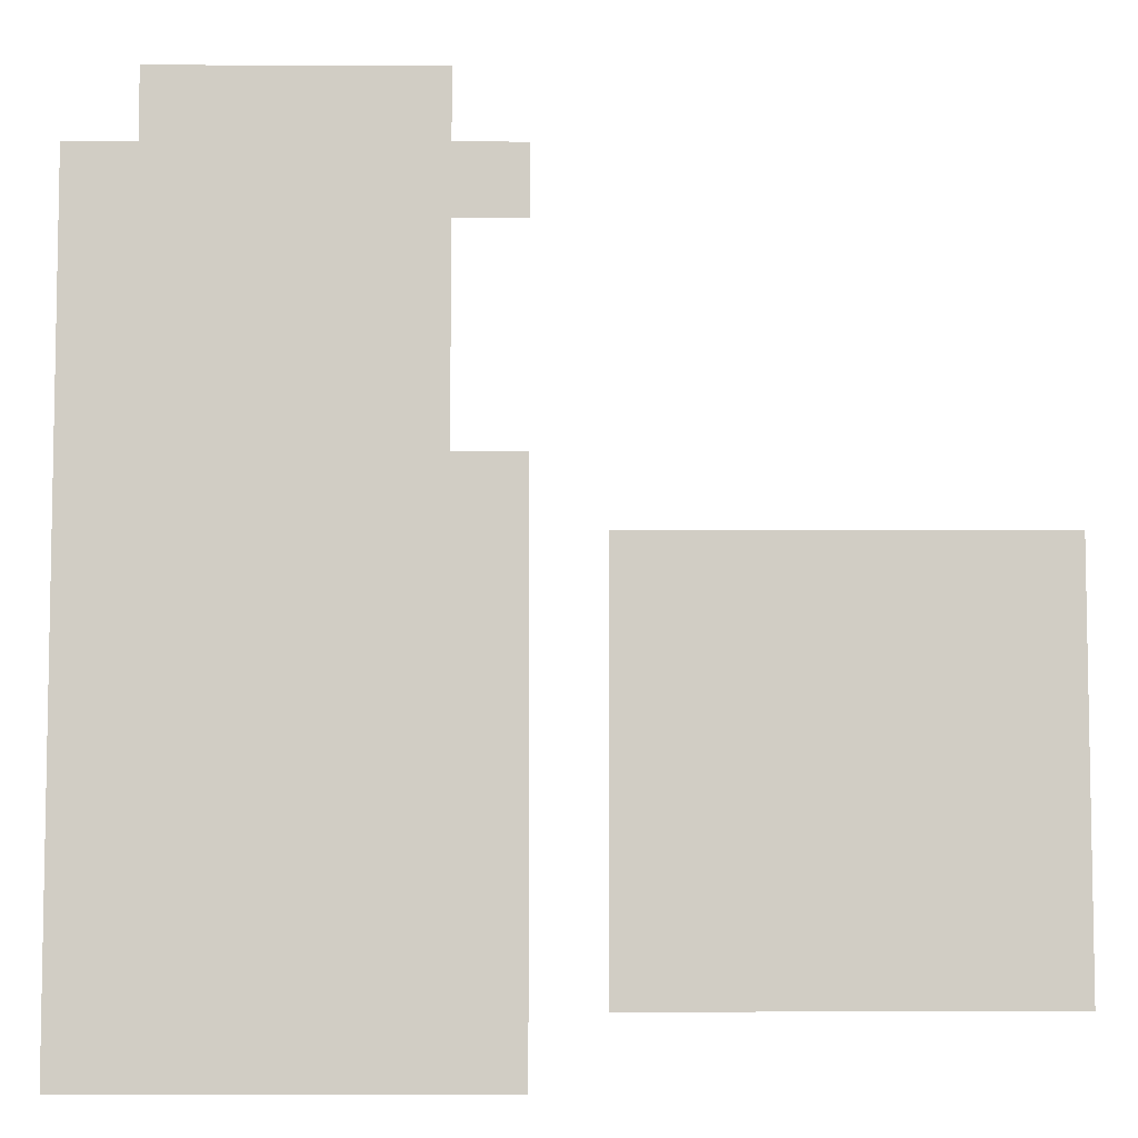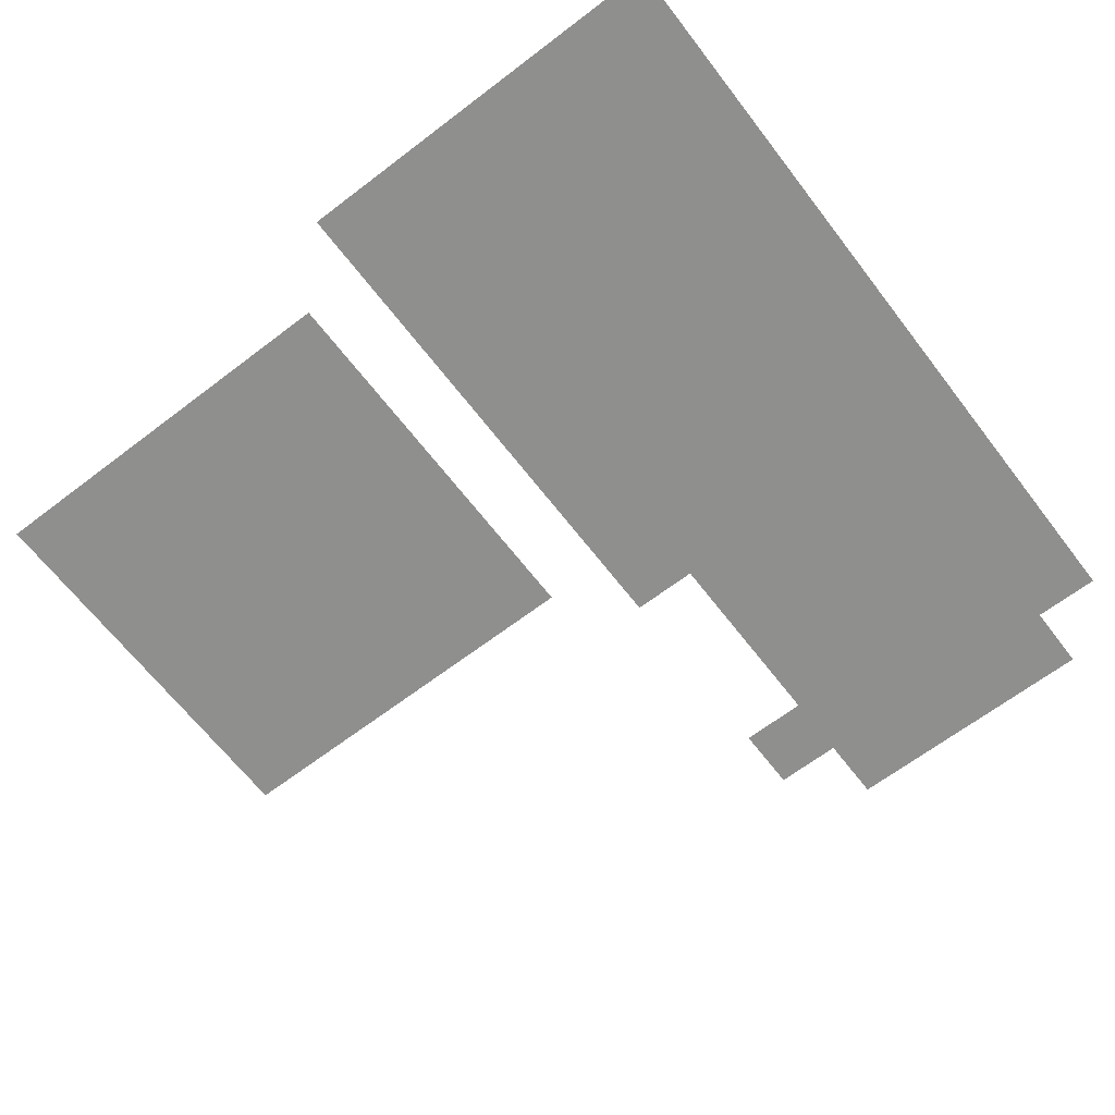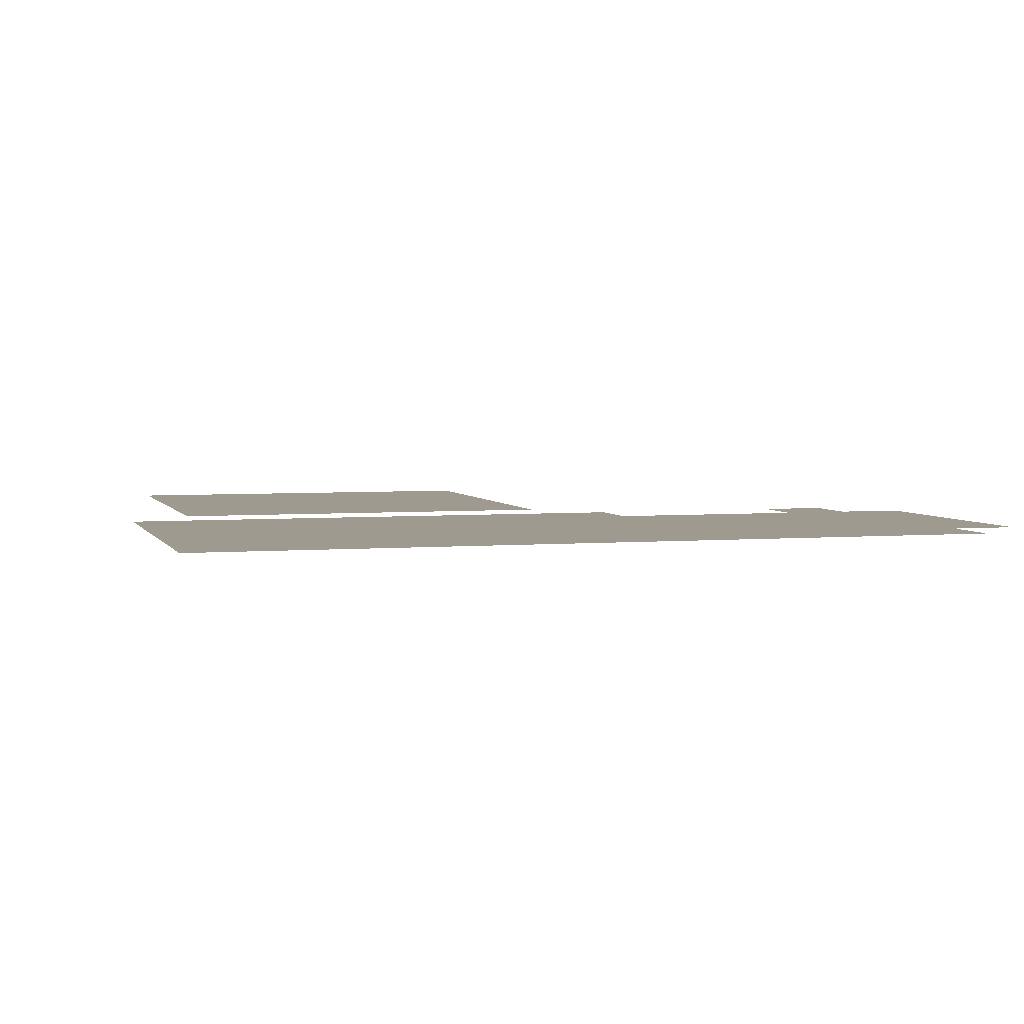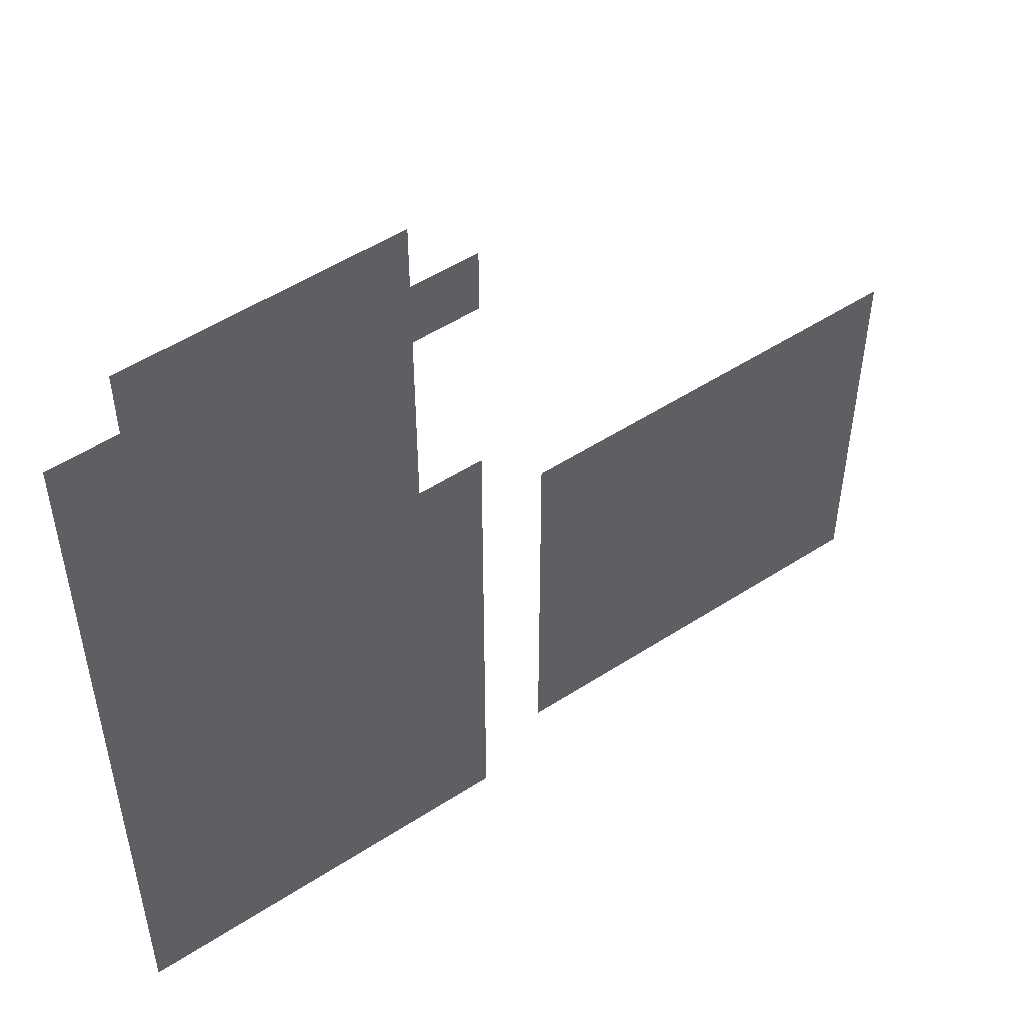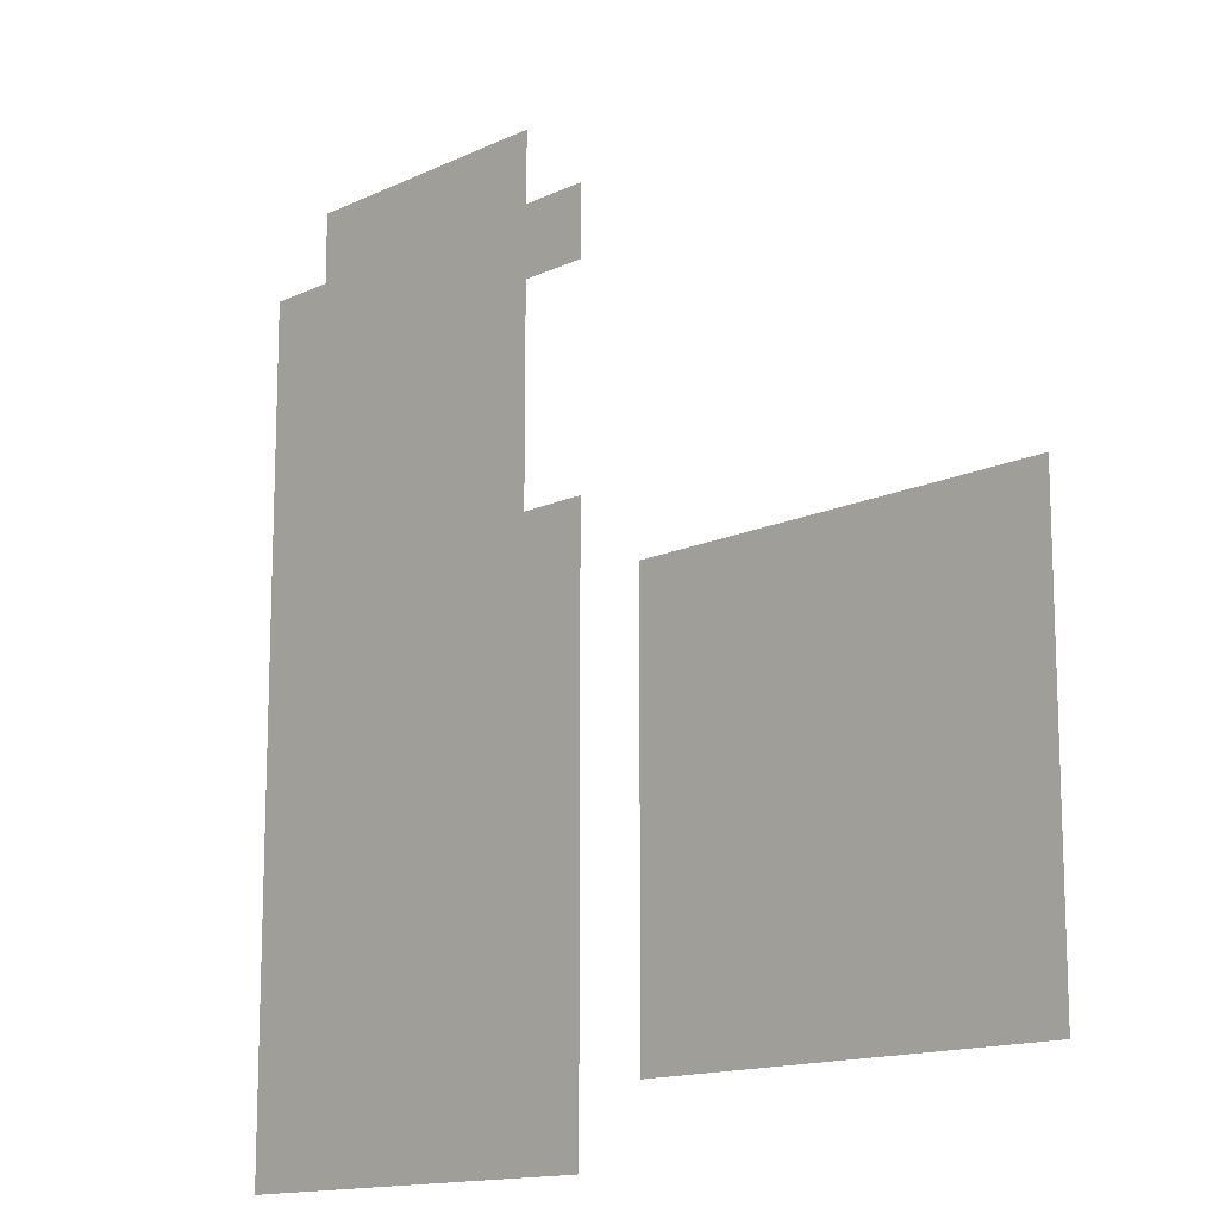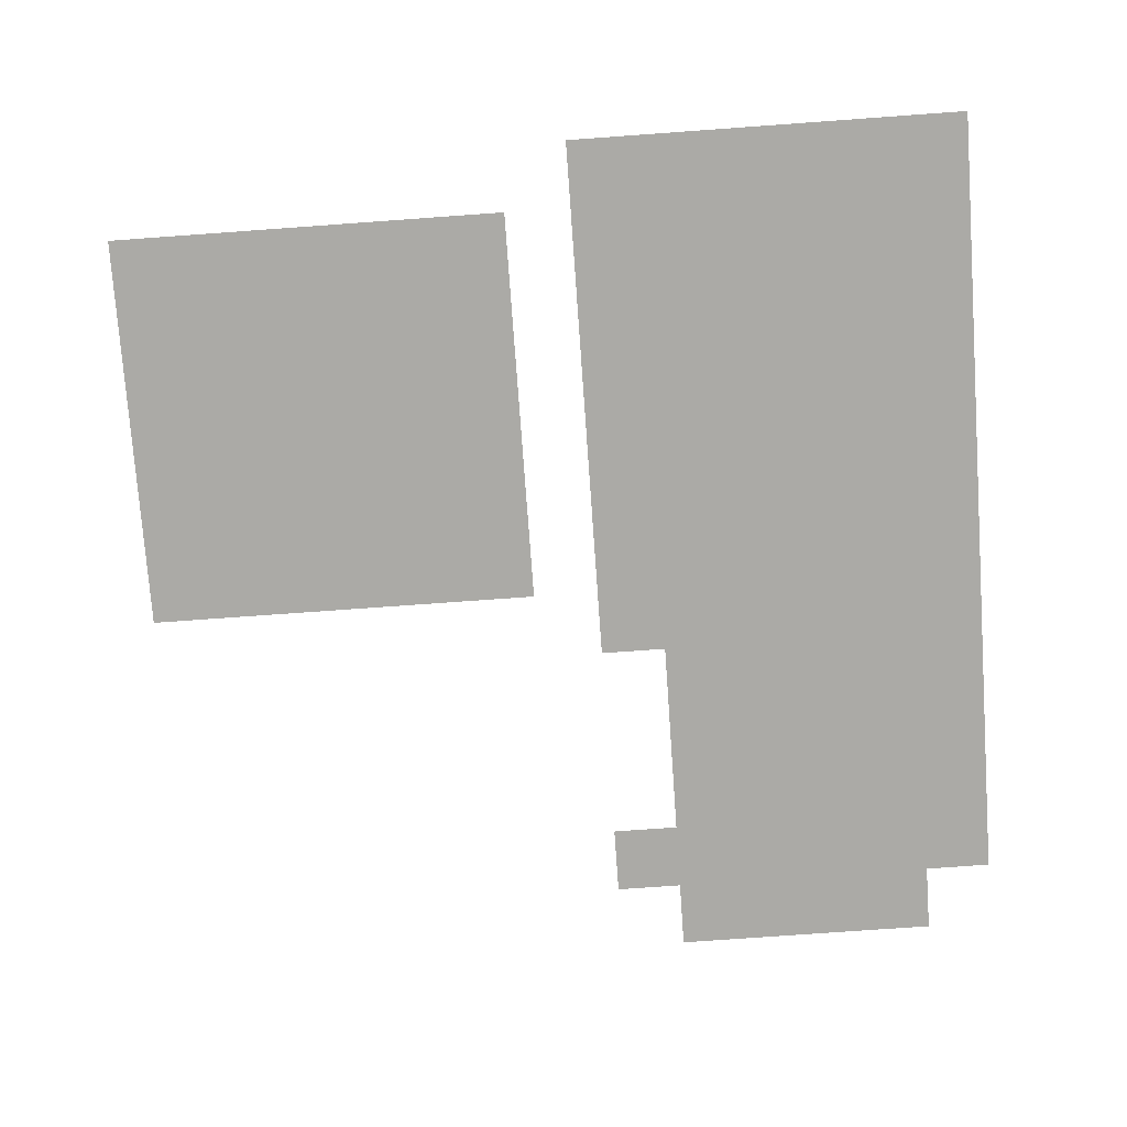
<metadata>
{"format":"obj","ext":"obj","renderer":"f3d","projection":"perspective","resolution":1024,"background":"white","views":[{"elev":-6.7,"azim":179.6,"up":"+Y"},{"elev":-65.2,"azim":37.5,"up":"+Z"},{"elev":3.9,"azim":73.8,"up":"+Z"},{"elev":52.0,"azim":145.0,"up":"+Y"},{"elev":-14.0,"azim":-133.9,"up":"+Y"},{"elev":-75.9,"azim":4.1,"up":"+Z"}]}
</metadata>
<code>
v -2 -1 0
v -3 -1 0
v -3 0 0
v -2 0 0
v -3 -1 0
v -4 -1 0
v -4 0 0
v -3 0 0
v -4 -1 0
v -5 -1 0
v -5 0 0
v -4 0 0
v -5 -1 0
v -6 -1 0
v -6 0 0
v -5 0 0
v -1 -2 0
v -2 -2 0
v -2 -1 0
v -1 -1 0
v -2 -2 0
v -3 -2 0
v -3 -1 0
v -2 -1 0
v -3 -2 0
v -4 -2 0
v -4 -1 0
v -3 -1 0
v -4 -2 0
v -5 -2 0
v -5 -1 0
v -4 -1 0
v -5 -2 0
v -6 -2 0
v -6 -1 0
v -5 -1 0
v -6 -2 0
v -7 -2 0
v -7 -1 0
v -6 -1 0
v -1 -3 0
v -2 -3 0
v -2 -2 0
v -1 -2 0
v -2 -3 0
v -3 -3 0
v -3 -2 0
v -2 -2 0
v -3 -3 0
v -4 -3 0
v -4 -2 0
v -3 -2 0
v -4 -3 0
v -5 -3 0
v -5 -2 0
v -4 -2 0
v -5 -3 0
v -6 -3 0
v -6 -2 0
v -5 -2 0
v -1 -4 0
v -2 -4 0
v -2 -3 0
v -1 -3 0
v -2 -4 0
v -3 -4 0
v -3 -3 0
v -2 -3 0
v -3 -4 0
v -4 -4 0
v -4 -3 0
v -3 -3 0
v -4 -4 0
v -5 -4 0
v -5 -3 0
v -4 -3 0
v -5 -4 0
v -6 -4 0
v -6 -3 0
v -5 -3 0
v -1 -5 0
v -2 -5 0
v -2 -4 0
v -1 -4 0
v -2 -5 0
v -3 -5 0
v -3 -4 0
v -2 -4 0
v -3 -5 0
v -4 -5 0
v -4 -4 0
v -3 -4 0
v -4 -5 0
v -5 -5 0
v -5 -4 0
v -4 -4 0
v -5 -5 0
v -6 -5 0
v -6 -4 0
v -5 -4 0
v -1 -6 0
v -2 -6 0
v -2 -5 0
v -1 -5 0
v -2 -6 0
v -3 -6 0
v -3 -5 0
v -2 -5 0
v -3 -6 0
v -4 -6 0
v -4 -5 0
v -3 -5 0
v -4 -6 0
v -5 -6 0
v -5 -5 0
v -4 -5 0
v -5 -6 0
v -6 -6 0
v -6 -5 0
v -5 -5 0
v -6 -6 0
v -7 -6 0
v -7 -5 0
v -6 -5 0
v -1 -7 0
v -2 -7 0
v -2 -6 0
v -1 -6 0
v -2 -7 0
v -3 -7 0
v -3 -6 0
v -2 -6 0
v -3 -7 0
v -4 -7 0
v -4 -6 0
v -3 -6 0
v -4 -7 0
v -5 -7 0
v -5 -6 0
v -4 -6 0
v -5 -7 0
v -6 -7 0
v -6 -6 0
v -5 -6 0
v -6 -7 0
v -7 -7 0
v -7 -6 0
v -6 -6 0
v -8 -7 0
v -9 -7 0
v -9 -6 0
v -8 -6 0
v -9 -7 0
v -10 -7 0
v -10 -6 0
v -9 -6 0
v -10 -7 0
v -11 -7 0
v -11 -6 0
v -10 -6 0
v -11 -7 0
v -12 -7 0
v -12 -6 0
v -11 -6 0
v -12 -7 0
v -13 -7 0
v -13 -6 0
v -12 -6 0
v -13 -7 0
v -14 -7 0
v -14 -6 0
v -13 -6 0
v -1 -8 0
v -2 -8 0
v -2 -7 0
v -1 -7 0
v -2 -8 0
v -3 -8 0
v -3 -7 0
v -2 -7 0
v -3 -8 0
v -4 -8 0
v -4 -7 0
v -3 -7 0
v -4 -8 0
v -5 -8 0
v -5 -7 0
v -4 -7 0
v -5 -8 0
v -6 -8 0
v -6 -7 0
v -5 -7 0
v -6 -8 0
v -7 -8 0
v -7 -7 0
v -6 -7 0
v -8 -8 0
v -9 -8 0
v -9 -7 0
v -8 -7 0
v -9 -8 0
v -10 -8 0
v -10 -7 0
v -9 -7 0
v -10 -8 0
v -11 -8 0
v -11 -7 0
v -10 -7 0
v -11 -8 0
v -12 -8 0
v -12 -7 0
v -11 -7 0
v -12 -8 0
v -13 -8 0
v -13 -7 0
v -12 -7 0
v -13 -8 0
v -14 -8 0
v -14 -7 0
v -13 -7 0
v -1 -9 0
v -2 -9 0
v -2 -8 0
v -1 -8 0
v -2 -9 0
v -3 -9 0
v -3 -8 0
v -2 -8 0
v -3 -9 0
v -4 -9 0
v -4 -8 0
v -3 -8 0
v -4 -9 0
v -5 -9 0
v -5 -8 0
v -4 -8 0
v -5 -9 0
v -6 -9 0
v -6 -8 0
v -5 -8 0
v -6 -9 0
v -7 -9 0
v -7 -8 0
v -6 -8 0
v -8 -9 0
v -9 -9 0
v -9 -8 0
v -8 -8 0
v -9 -9 0
v -10 -9 0
v -10 -8 0
v -9 -8 0
v -10 -9 0
v -11 -9 0
v -11 -8 0
v -10 -8 0
v -11 -9 0
v -12 -9 0
v -12 -8 0
v -11 -8 0
v -12 -9 0
v -13 -9 0
v -13 -8 0
v -12 -8 0
v -13 -9 0
v -14 -9 0
v -14 -8 0
v -13 -8 0
v -1 -10 0
v -2 -10 0
v -2 -9 0
v -1 -9 0
v -2 -10 0
v -3 -10 0
v -3 -9 0
v -2 -9 0
v -3 -10 0
v -4 -10 0
v -4 -9 0
v -3 -9 0
v -4 -10 0
v -5 -10 0
v -5 -9 0
v -4 -9 0
v -5 -10 0
v -6 -10 0
v -6 -9 0
v -5 -9 0
v -6 -10 0
v -7 -10 0
v -7 -9 0
v -6 -9 0
v -8 -10 0
v -9 -10 0
v -9 -9 0
v -8 -9 0
v -9 -10 0
v -10 -10 0
v -10 -9 0
v -9 -9 0
v -10 -10 0
v -11 -10 0
v -11 -9 0
v -10 -9 0
v -11 -10 0
v -12 -10 0
v -12 -9 0
v -11 -9 0
v -12 -10 0
v -13 -10 0
v -13 -9 0
v -12 -9 0
v -13 -10 0
v -14 -10 0
v -14 -9 0
v -13 -9 0
v -1 -11 0
v -2 -11 0
v -2 -10 0
v -1 -10 0
v -2 -11 0
v -3 -11 0
v -3 -10 0
v -2 -10 0
v -3 -11 0
v -4 -11 0
v -4 -10 0
v -3 -10 0
v -4 -11 0
v -5 -11 0
v -5 -10 0
v -4 -10 0
v -5 -11 0
v -6 -11 0
v -6 -10 0
v -5 -10 0
v -6 -11 0
v -7 -11 0
v -7 -10 0
v -6 -10 0
v -8 -11 0
v -9 -11 0
v -9 -10 0
v -8 -10 0
v -9 -11 0
v -10 -11 0
v -10 -10 0
v -9 -10 0
v -10 -11 0
v -11 -11 0
v -11 -10 0
v -10 -10 0
v -11 -11 0
v -12 -11 0
v -12 -10 0
v -11 -10 0
v -12 -11 0
v -13 -11 0
v -13 -10 0
v -12 -10 0
v -13 -11 0
v -14 -11 0
v -14 -10 0
v -13 -10 0
v -1 -12 0
v -2 -12 0
v -2 -11 0
v -1 -11 0
v -2 -12 0
v -3 -12 0
v -3 -11 0
v -2 -11 0
v -3 -12 0
v -4 -12 0
v -4 -11 0
v -3 -11 0
v -4 -12 0
v -5 -12 0
v -5 -11 0
v -4 -11 0
v -5 -12 0
v -6 -12 0
v -6 -11 0
v -5 -11 0
v -6 -12 0
v -7 -12 0
v -7 -11 0
v -6 -11 0
v -8 -12 0
v -9 -12 0
v -9 -11 0
v -8 -11 0
v -9 -12 0
v -10 -12 0
v -10 -11 0
v -9 -11 0
v -10 -12 0
v -11 -12 0
v -11 -11 0
v -10 -11 0
v -11 -12 0
v -12 -12 0
v -12 -11 0
v -11 -11 0
v -12 -12 0
v -13 -12 0
v -13 -11 0
v -12 -11 0
v -13 -12 0
v -14 -12 0
v -14 -11 0
v -13 -11 0
v -1 -13 0
v -2 -13 0
v -2 -12 0
v -1 -12 0
v -2 -13 0
v -3 -13 0
v -3 -12 0
v -2 -12 0
v -3 -13 0
v -4 -13 0
v -4 -12 0
v -3 -12 0
v -4 -13 0
v -5 -13 0
v -5 -12 0
v -4 -12 0
v -5 -13 0
v -6 -13 0
v -6 -12 0
v -5 -12 0
v -6 -13 0
v -7 -13 0
v -7 -12 0
v -6 -12 0
g Camino_mesh_0004
f 1 2 3 4
f 5 6 7 8
f 9 10 11 12
f 13 14 15 16
f 17 18 19 20
f 21 22 23 24
f 25 26 27 28
f 29 30 31 32
f 33 34 35 36
f 37 38 39 40
f 41 42 43 44
f 45 46 47 48
f 49 50 51 52
f 53 54 55 56
f 57 58 59 60
f 61 62 63 64
f 65 66 67 68
f 69 70 71 72
f 73 74 75 76
f 77 78 79 80
f 81 82 83 84
f 85 86 87 88
f 89 90 91 92
f 93 94 95 96
f 97 98 99 100
f 101 102 103 104
f 105 106 107 108
f 109 110 111 112
f 113 114 115 116
f 117 118 119 120
f 121 122 123 124
f 125 126 127 128
f 129 130 131 132
f 133 134 135 136
f 137 138 139 140
f 141 142 143 144
f 145 146 147 148
f 149 150 151 152
f 153 154 155 156
f 157 158 159 160
f 161 162 163 164
f 165 166 167 168
f 169 170 171 172
f 173 174 175 176
f 177 178 179 180
f 181 182 183 184
f 185 186 187 188
f 189 190 191 192
f 193 194 195 196
f 197 198 199 200
f 201 202 203 204
f 205 206 207 208
f 209 210 211 212
f 213 214 215 216
f 217 218 219 220
f 221 222 223 224
f 225 226 227 228
f 229 230 231 232
f 233 234 235 236
f 237 238 239 240
f 241 242 243 244
f 245 246 247 248
f 249 250 251 252
f 253 254 255 256
f 257 258 259 260
f 261 262 263 264
f 265 266 267 268
f 269 270 271 272
f 273 274 275 276
f 277 278 279 280
f 281 282 283 284
f 285 286 287 288
f 289 290 291 292
f 293 294 295 296
f 297 298 299 300
f 301 302 303 304
f 305 306 307 308
f 309 310 311 312
f 313 314 315 316
f 317 318 319 320
f 321 322 323 324
f 325 326 327 328
f 329 330 331 332
f 333 334 335 336
f 337 338 339 340
f 341 342 343 344
f 345 346 347 348
f 349 350 351 352
f 353 354 355 356
f 357 358 359 360
f 361 362 363 364
f 365 366 367 368
f 369 370 371 372
f 373 374 375 376
f 377 378 379 380
f 381 382 383 384
f 385 386 387 388
f 389 390 391 392
f 393 394 395 396
f 397 398 399 400
f 401 402 403 404
f 405 406 407 408
f 409 410 411 412
f 413 414 415 416
f 417 418 419 420
f 421 422 423 424
f 425 426 427 428
f 429 430 431 432
f 433 434 435 436

</code>
